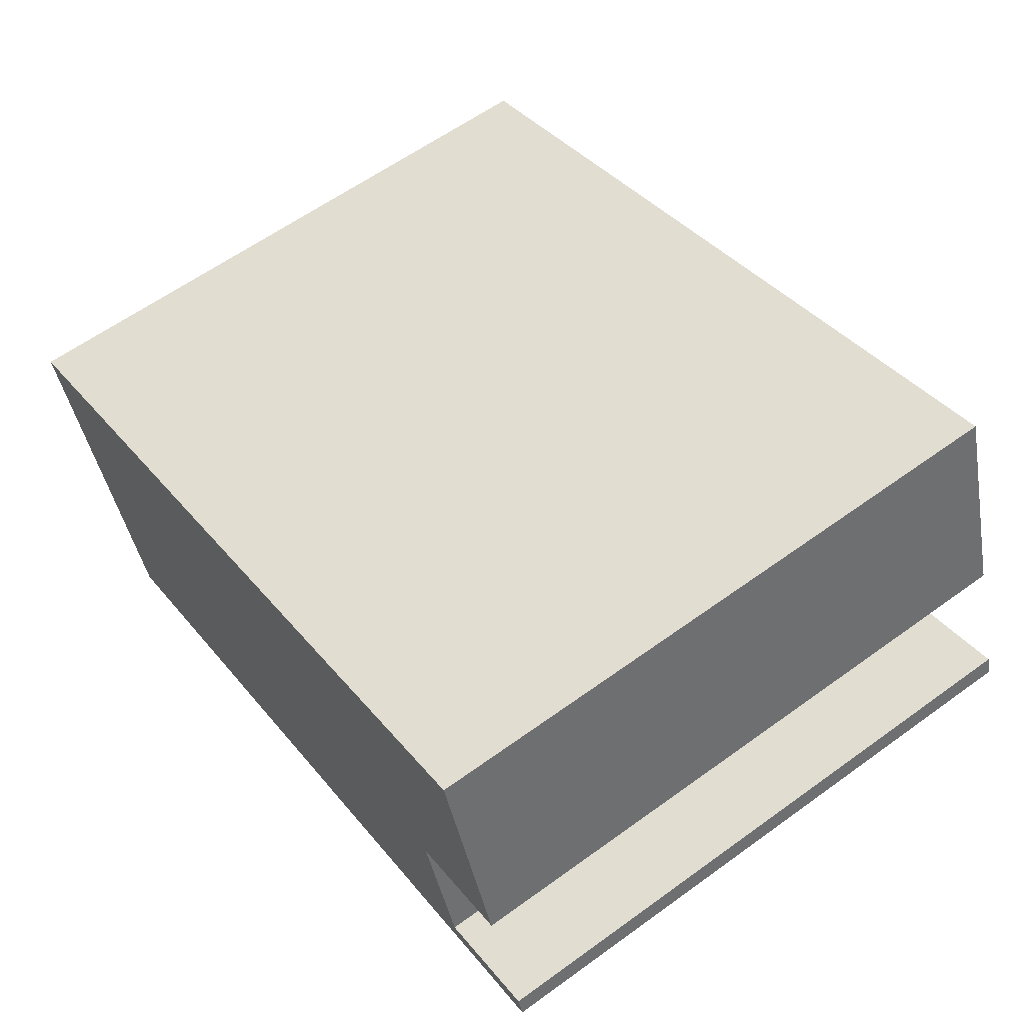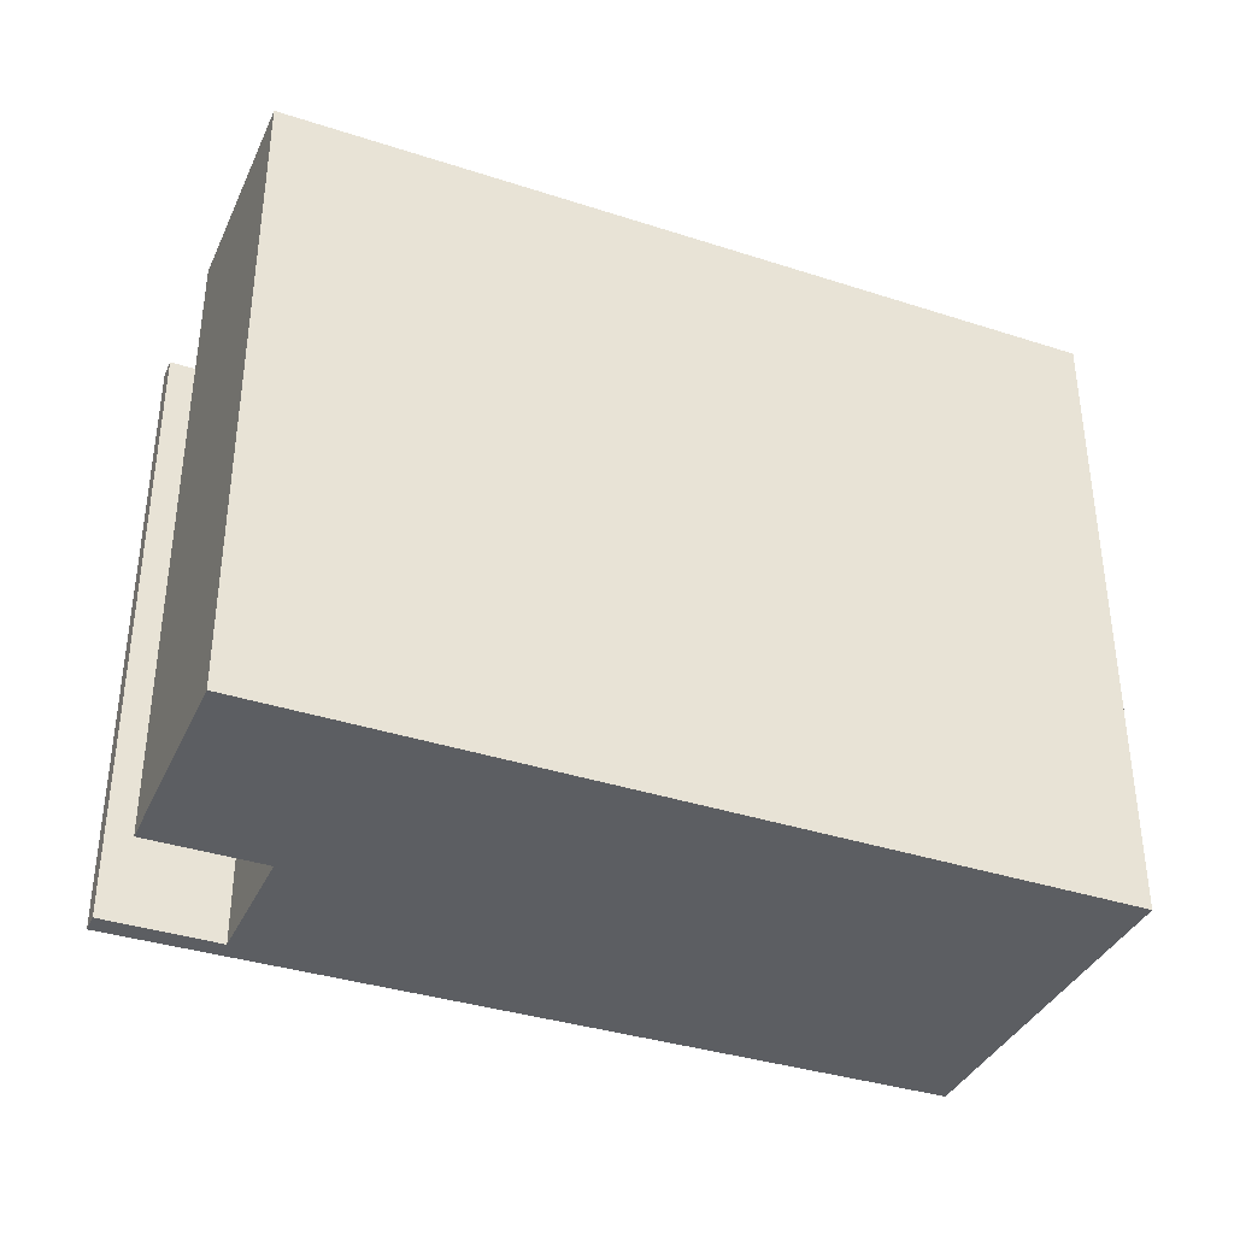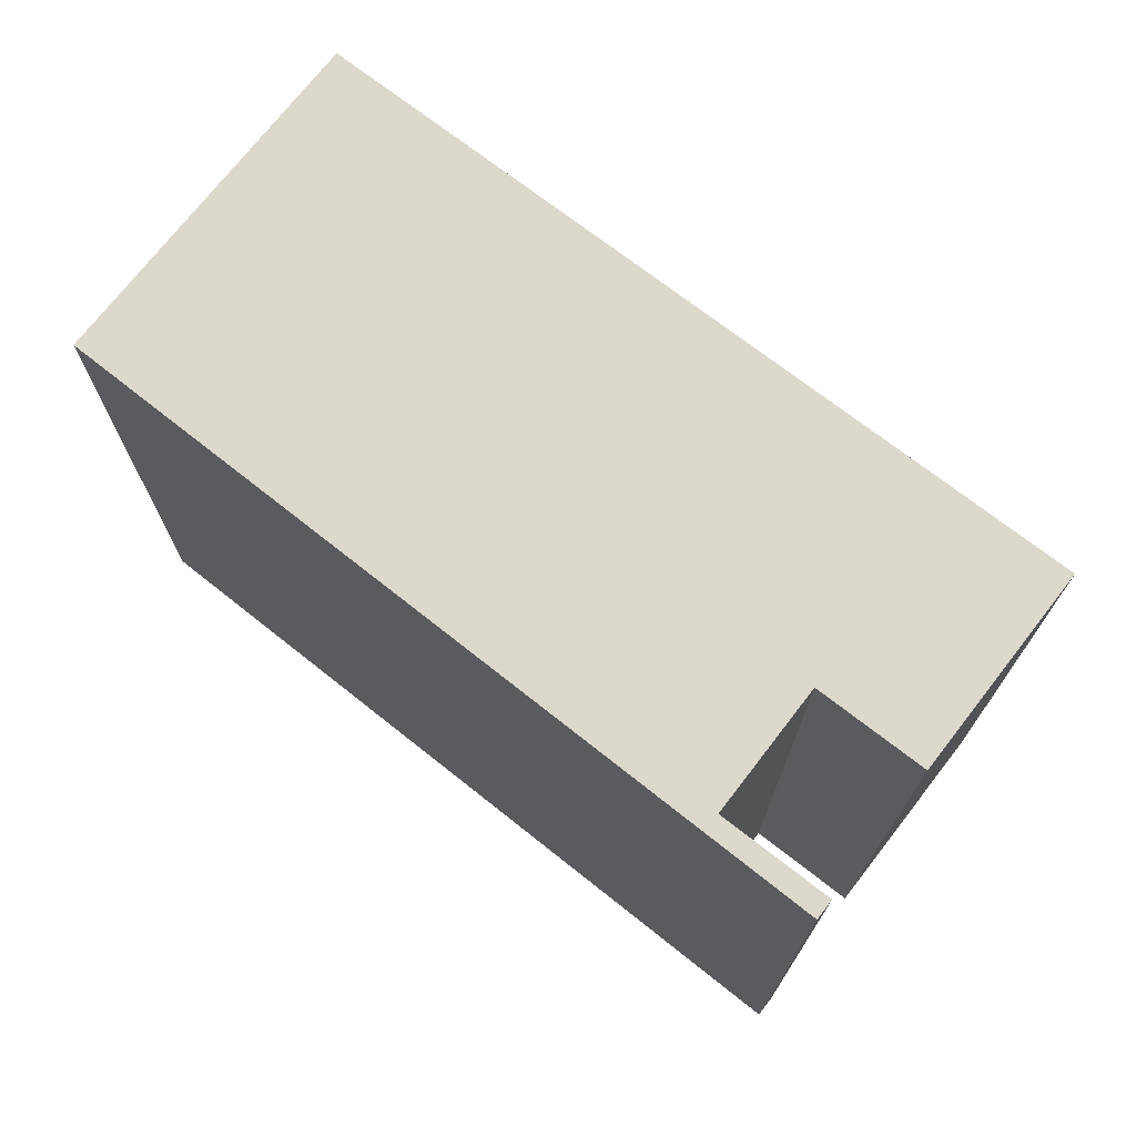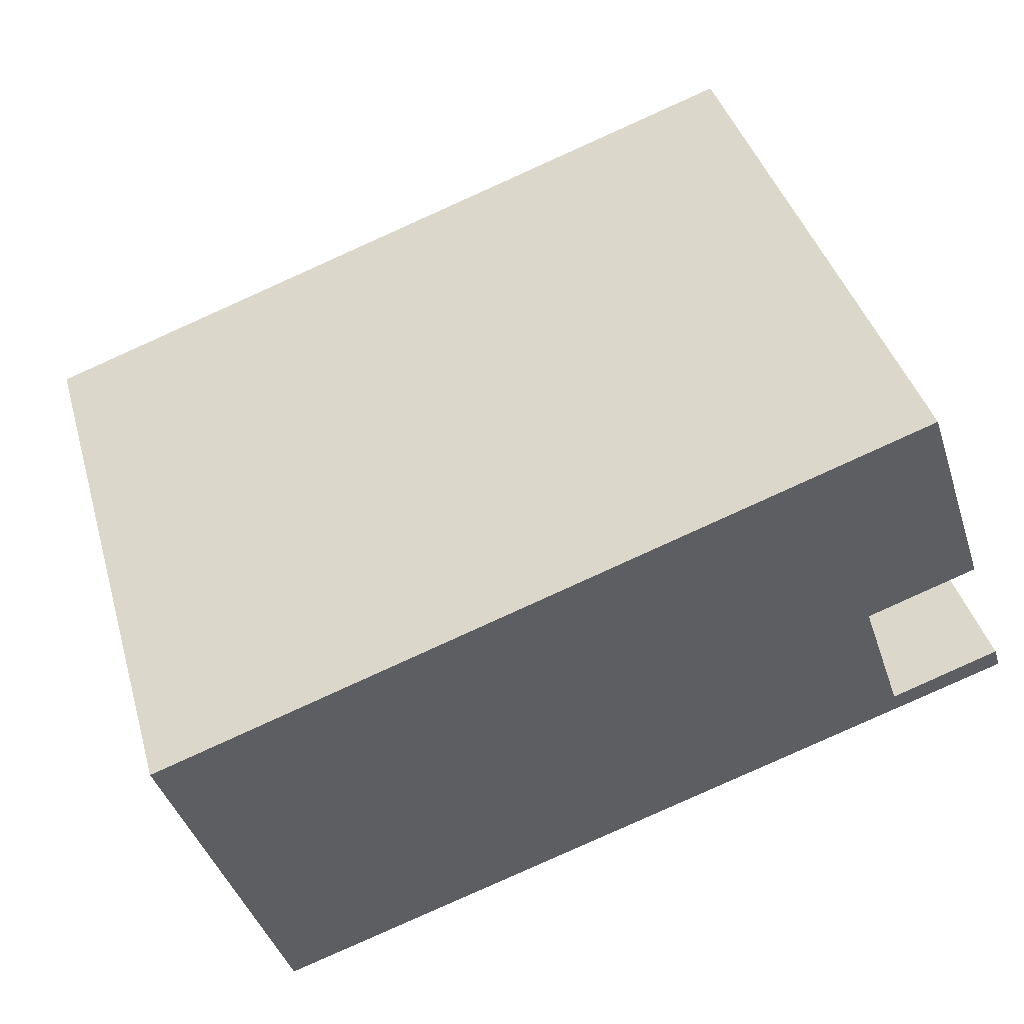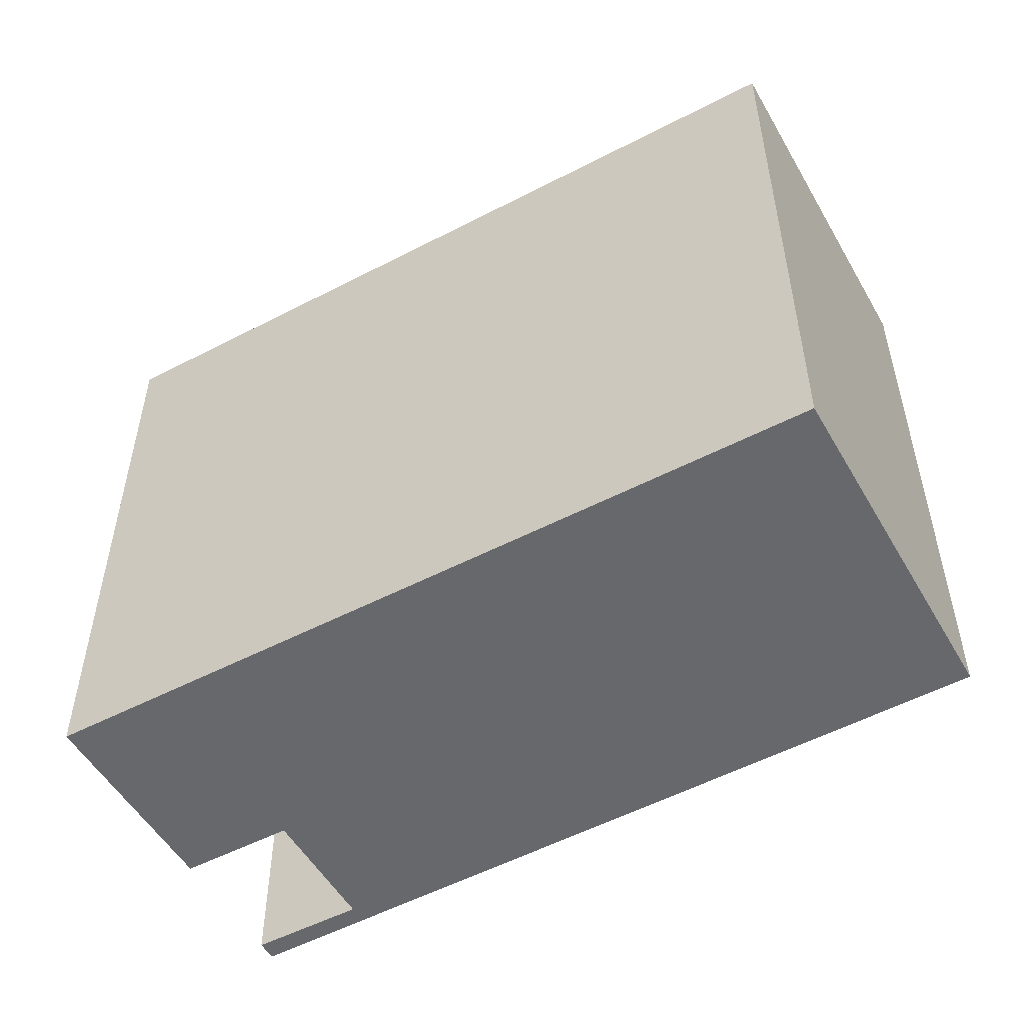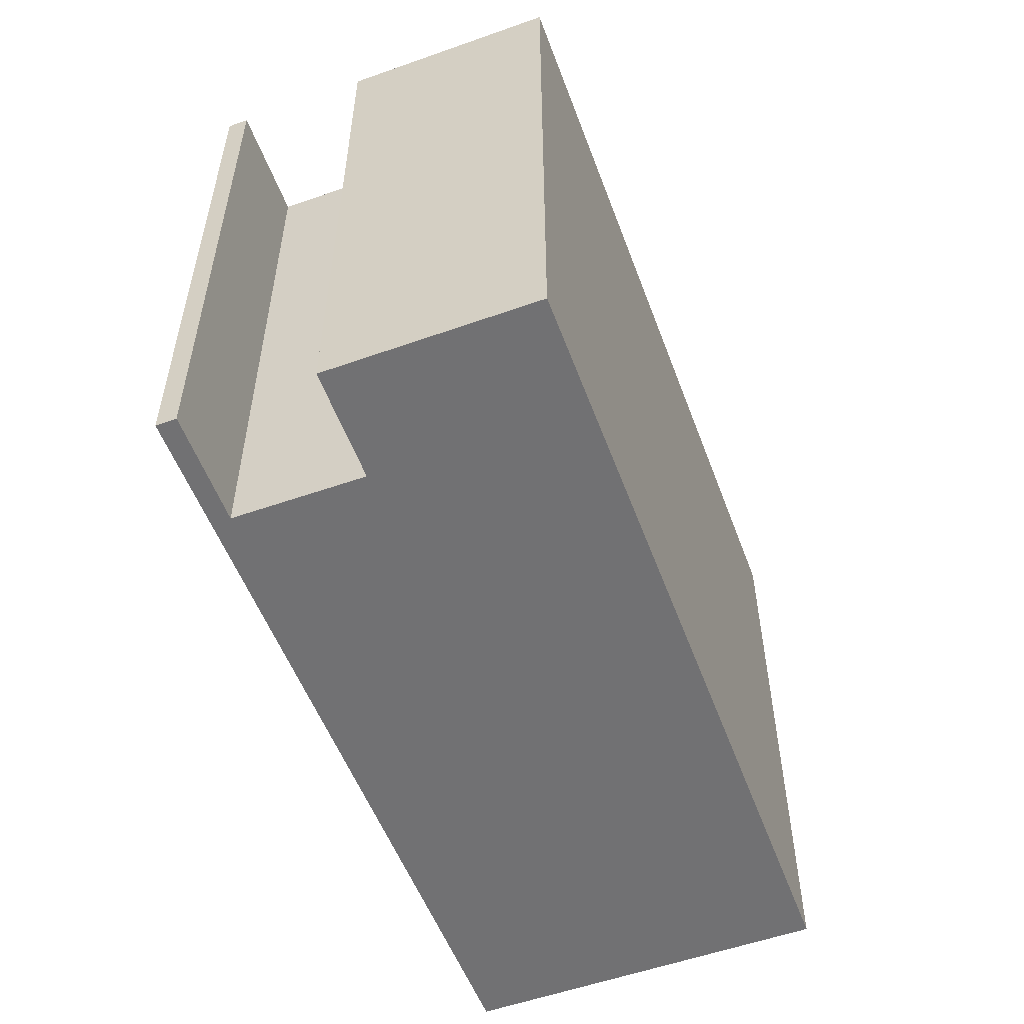
<metadata>
{"format":"obj","ext":"obj","renderer":"f3d","projection":"perspective","resolution":1024,"background":"white","views":[{"elev":60.8,"azim":-126.5,"up":"+Z"},{"elev":-37.4,"azim":-4.1,"up":"+Y"},{"elev":72.7,"azim":-123.7,"up":"+Y"},{"elev":41.3,"azim":164.2,"up":"+Z"},{"elev":-52.5,"azim":47.8,"up":"+Y"},{"elev":-55.3,"azim":-51.1,"up":"+Y"}]}
</metadata>
<code>
v  0 10.94 6.699e-16
v  0.114 10.94 0.345
v  13.39 10.94 -4.318
v  2.02 10.94 -0.293
v  2.776 10.94 1.933
v  2.054 10.94 6.13
v  2.116 10.94 6.109
v  15.39 10.94 1.647
v  0.87 10.94 2.571
v  2.054 -3.754e-16 6.13
v  15.39 -1.009e-16 1.647
v  2.116 -3.741e-16 6.109
v  0.114 -2.113e-17 0.345
v  2.02 1.794e-17 -0.293
v  13.39 2.644e-16 -4.318
v  0 0 0
v  2.776 -1.184e-16 1.933
v  0.87 -1.574e-16 2.571
g defaultobject
f 1 2 3
f 4 3 2
f 5 3 4
f 6 3 5
f 7 3 6
f 8 3 7
f 5 9 6
f 10 7 6
f 7 10 8
f 8 10 11
f 11 10 12
f 13 4 2
f 4 13 14
f 11 3 8
f 3 11 15
f 15 1 3
f 1 15 16
f 17 9 5
f 9 17 18
f 16 2 1
f 2 16 13
f 14 5 4
f 5 14 17
f 18 6 9
f 6 18 10
f 11 17 14
f 17 11 12
f 17 12 18
f 18 12 10
f 15 14 16
f 14 15 11
f 16 14 13

</code>
